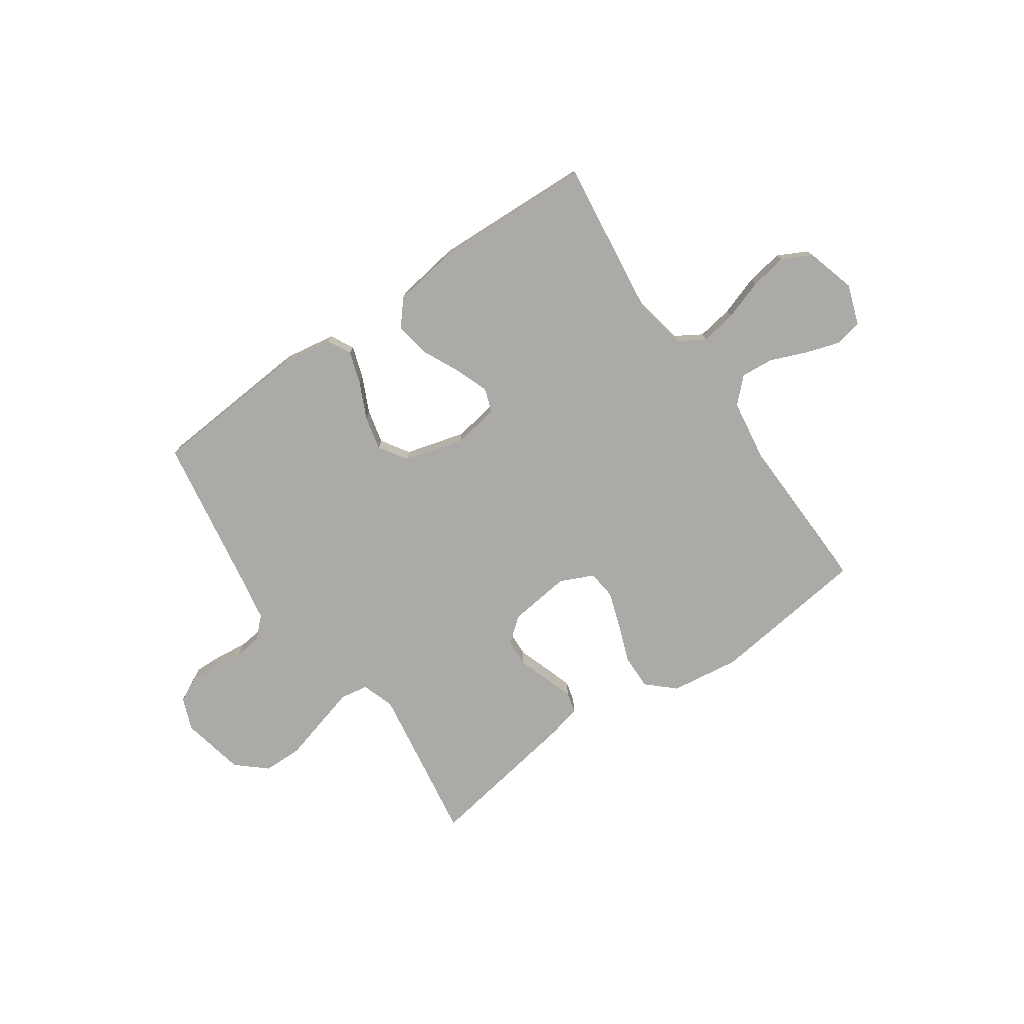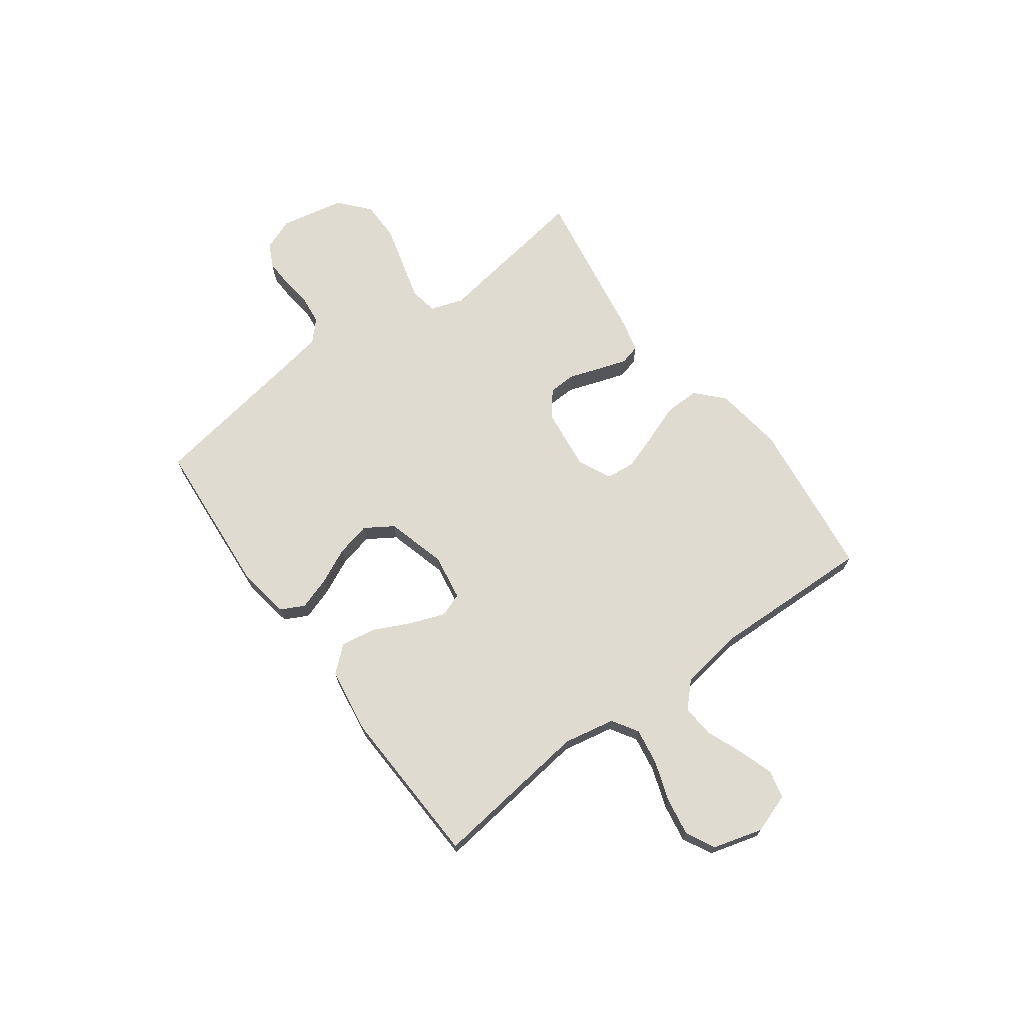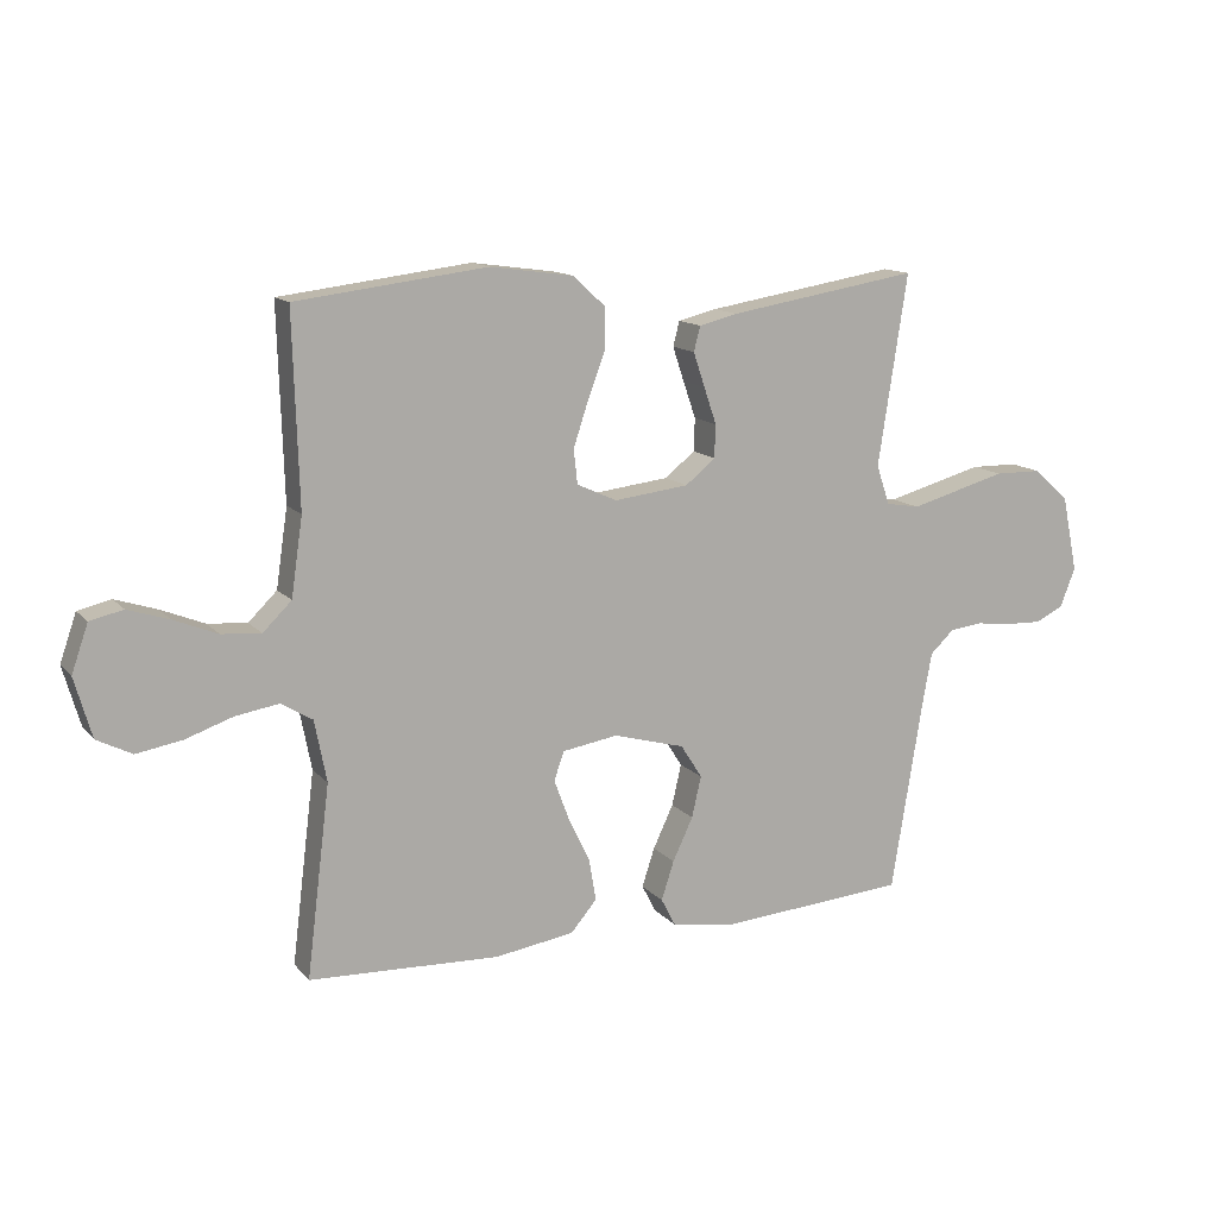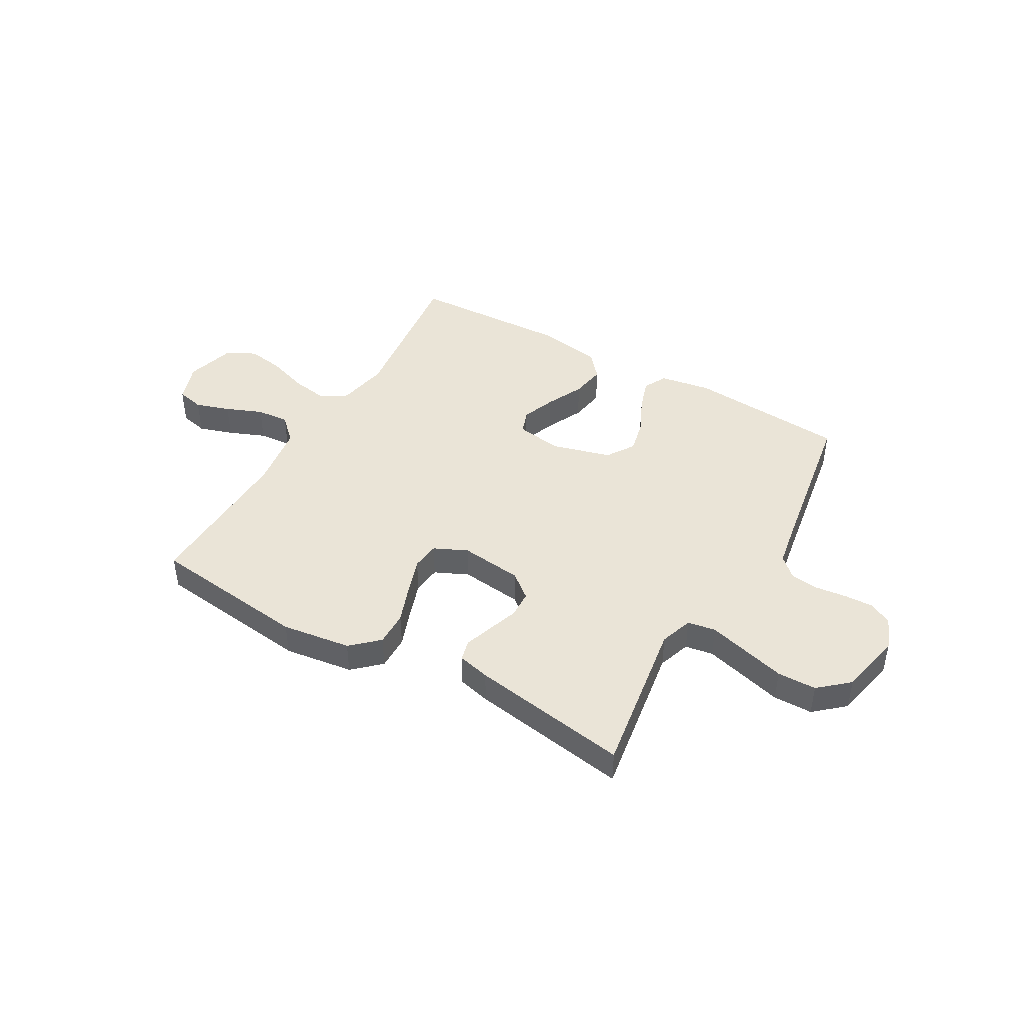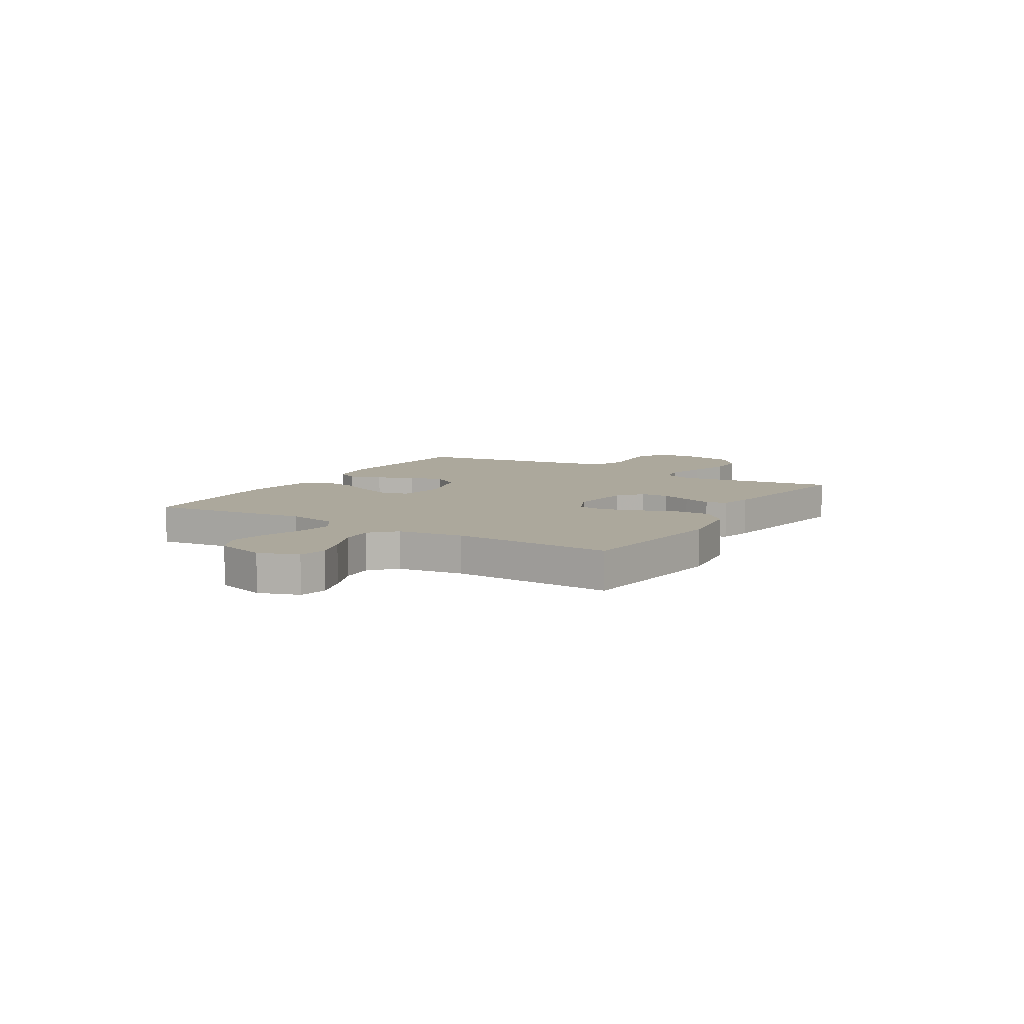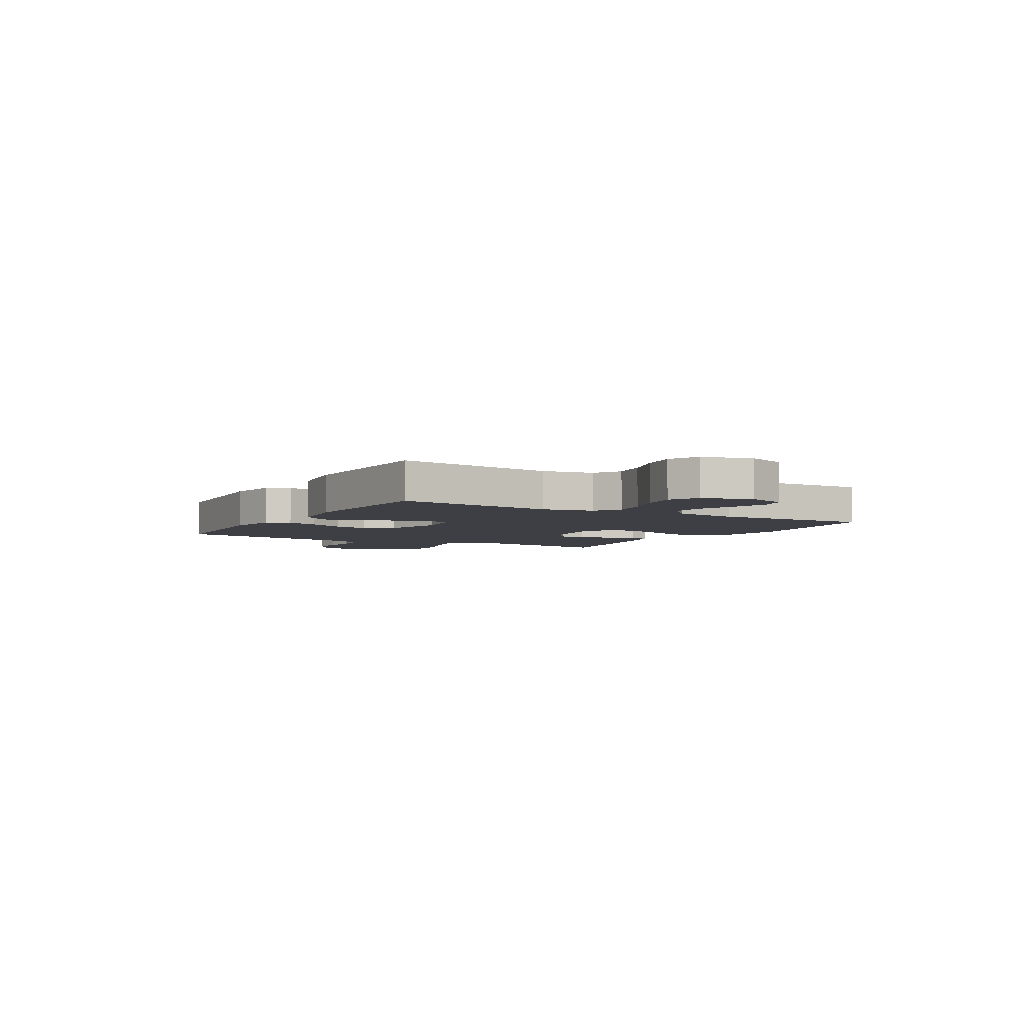
<metadata>
{"format":"obj","ext":"obj","renderer":"f3d","projection":"perspective","resolution":1024,"background":"white","views":[{"elev":-76.1,"azim":-145.3,"up":"+Y"},{"elev":69.9,"azim":-126.3,"up":"+Y"},{"elev":13.1,"azim":-24.9,"up":"+Z"},{"elev":43.9,"azim":29.8,"up":"+Y"},{"elev":8.5,"azim":-58.7,"up":"+Y"},{"elev":-4.5,"azim":-120.2,"up":"+Y"}]}
</metadata>
<code>
v 0.5 0.07 0.5
v 0.454 0.07 0.2
v 0.475 0.07 0.138
v 0.528 0.07 0.129
v 0.601 0.07 0.149
v 0.681 0.07 0.171
v 0.755 0.07 0.17
v 0.811 0.07 0.121
v 0.836 0.07 0
v 0.812 0.07 -0.061
v 0.768 0.07 -0.083
v 0.713 0.07 -0.081
v 0.654 0.07 -0.074
v 0.602 0.07 -0.08
v 0.564 0.07 -0.116
v 0.549 0.07 -0.2
v 0.5 0.07 -0.5
v 0.2 0.07 -0.523
v 0.103 0.07 -0.507
v 0.08 0.07 -0.463
v 0.1 0.07 -0.402
v 0.132 0.07 -0.334
v 0.147 0.07 -0.269
v 0.113 0.07 -0.216
v 0 0.07 -0.185
v -0.087 0.07 -0.199
v -0.103 0.07 -0.244
v -0.079 0.07 -0.308
v -0.045 0.07 -0.379
v -0.034 0.07 -0.445
v -0.075 0.07 -0.493
v -0.2 0.07 -0.512
v -0.5 0.07 -0.5
v -0.463 0.07 -0.2
v -0.482 0.07 -0.103
v -0.531 0.07 -0.073
v -0.599 0.07 -0.084
v -0.675 0.07 -0.11
v -0.746 0.07 -0.122
v -0.801 0.07 -0.094
v -0.828 0.07 0
v -0.802 0.07 0.075
v -0.75 0.07 0.087
v -0.685 0.07 0.066
v -0.616 0.07 0.038
v -0.554 0.07 0.033
v -0.509 0.07 0.077
v -0.491 0.07 0.2
v -0.5 0.07 0.5
v -0.2 0.07 0.537
v -0.069 0.07 0.519
v -0.018 0.07 0.472
v -0.019 0.07 0.406
v -0.046 0.07 0.333
v -0.069 0.07 0.264
v -0.063 0.07 0.21
v 0 0.07 0.181
v 0.118 0.07 0.195
v 0.165 0.07 0.233
v 0.167 0.07 0.285
v 0.147 0.07 0.343
v 0.129 0.07 0.397
v 0.139 0.07 0.436
v 0.2 0.07 0.451
v 0.5 0 0.5
v 0.454 0 0.2
v 0.475 0 0.138
v 0.528 0 0.129
v 0.601 0 0.149
v 0.681 0 0.171
v 0.755 0 0.17
v 0.811 0 0.121
v 0.836 0 0
v 0.812 0 -0.061
v 0.768 0 -0.083
v 0.713 0 -0.081
v 0.654 0 -0.074
v 0.602 0 -0.08
v 0.564 0 -0.116
v 0.549 0 -0.2
v 0.5 0 -0.5
v 0.2 0 -0.523
v 0.103 0 -0.507
v 0.08 0 -0.463
v 0.1 0 -0.402
v 0.132 0 -0.334
v 0.147 0 -0.269
v 0.113 0 -0.216
v 0 0 -0.185
v -0.087 0 -0.199
v -0.103 0 -0.244
v -0.079 0 -0.308
v -0.045 0 -0.379
v -0.034 0 -0.445
v -0.075 0 -0.493
v -0.2 0 -0.512
v -0.5 0 -0.5
v -0.463 0 -0.2
v -0.482 0 -0.103
v -0.531 0 -0.073
v -0.599 0 -0.084
v -0.675 0 -0.11
v -0.746 0 -0.122
v -0.801 0 -0.094
v -0.828 0 0
v -0.802 0 0.075
v -0.75 0 0.087
v -0.685 0 0.066
v -0.616 0 0.038
v -0.554 0 0.033
v -0.509 0 0.077
v -0.491 0 0.2
v -0.5 0 0.5
v -0.2 0 0.537
v -0.069 0 0.519
v -0.018 0 0.472
v -0.019 0 0.406
v -0.046 0 0.333
v -0.069 0 0.264
v -0.063 0 0.21
v 0 0 0.181
v 0.118 0 0.195
v 0.165 0 0.233
v 0.167 0 0.285
v 0.147 0 0.343
v 0.129 0 0.397
v 0.139 0 0.436
v 0.2 0 0.451
f 63 64 1 2
f 60 61 62 63
f 60 63 2 3
f 59 60 3
f 58 59 3
f 57 58 3 4
f 51 52 53 54
f 51 54 55
f 48 49 50 51
f 47 48 51 55
f 46 47 55 56
f 42 43 44 45
f 40 41 42 45
f 40 45 46
f 37 38 39 40
f 36 37 40 46
f 35 36 46 56
f 31 32 33 34
f 28 29 30 31
f 27 28 31 34
f 26 27 34 35
f 19 20 21 22
f 19 22 23
f 16 17 18 19
f 15 16 19 23
f 14 15 23 24
f 10 11 12 13
f 8 9 10 13
f 8 13 14
f 5 6 7 8
f 4 5 8 14
f 57 4 14 24
f 25 26 35 56
f 24 25 56 57
f 66 65 128 127
f 127 126 125 124
f 67 66 127 124
f 67 124 123
f 67 123 122
f 68 67 122 121
f 118 117 116 115
f 119 118 115
f 115 114 113 112
f 119 115 112 111
f 120 119 111 110
f 109 108 107 106
f 109 106 105 104
f 110 109 104
f 104 103 102 101
f 110 104 101 100
f 120 110 100 99
f 98 97 96 95
f 95 94 93 92
f 98 95 92 91
f 99 98 91 90
f 86 85 84 83
f 87 86 83
f 83 82 81 80
f 87 83 80 79
f 88 87 79 78
f 77 76 75 74
f 77 74 73 72
f 78 77 72
f 72 71 70 69
f 78 72 69 68
f 88 78 68 121
f 120 99 90 89
f 121 120 89 88
f 1 65 66 2
f 2 66 67 3
f 3 67 68 4
f 4 68 69 5
f 5 69 70 6
f 6 70 71 7
f 7 71 72 8
f 8 72 73 9
f 9 73 74 10
f 10 74 75 11
f 11 75 76 12
f 12 76 77 13
f 13 77 78 14
f 14 78 79 15
f 15 79 80 16
f 16 80 81 17
f 17 81 82 18
f 18 82 83 19
f 19 83 84 20
f 20 84 85 21
f 21 85 86 22
f 22 86 87 23
f 23 87 88 24
f 24 88 89 25
f 25 89 90 26
f 26 90 91 27
f 27 91 92 28
f 28 92 93 29
f 29 93 94 30
f 30 94 95 31
f 31 95 96 32
f 32 96 97 33
f 33 97 98 34
f 34 98 99 35
f 35 99 100 36
f 36 100 101 37
f 37 101 102 38
f 38 102 103 39
f 39 103 104 40
f 40 104 105 41
f 41 105 106 42
f 42 106 107 43
f 43 107 108 44
f 44 108 109 45
f 45 109 110 46
f 46 110 111 47
f 47 111 112 48
f 48 112 113 49
f 49 113 114 50
f 50 114 115 51
f 51 115 116 52
f 52 116 117 53
f 53 117 118 54
f 54 118 119 55
f 55 119 120 56
f 56 120 121 57
f 57 121 122 58
f 58 122 123 59
f 59 123 124 60
f 60 124 125 61
f 61 125 126 62
f 62 126 127 63
f 63 127 128 64
f 64 128 65 1

</code>
